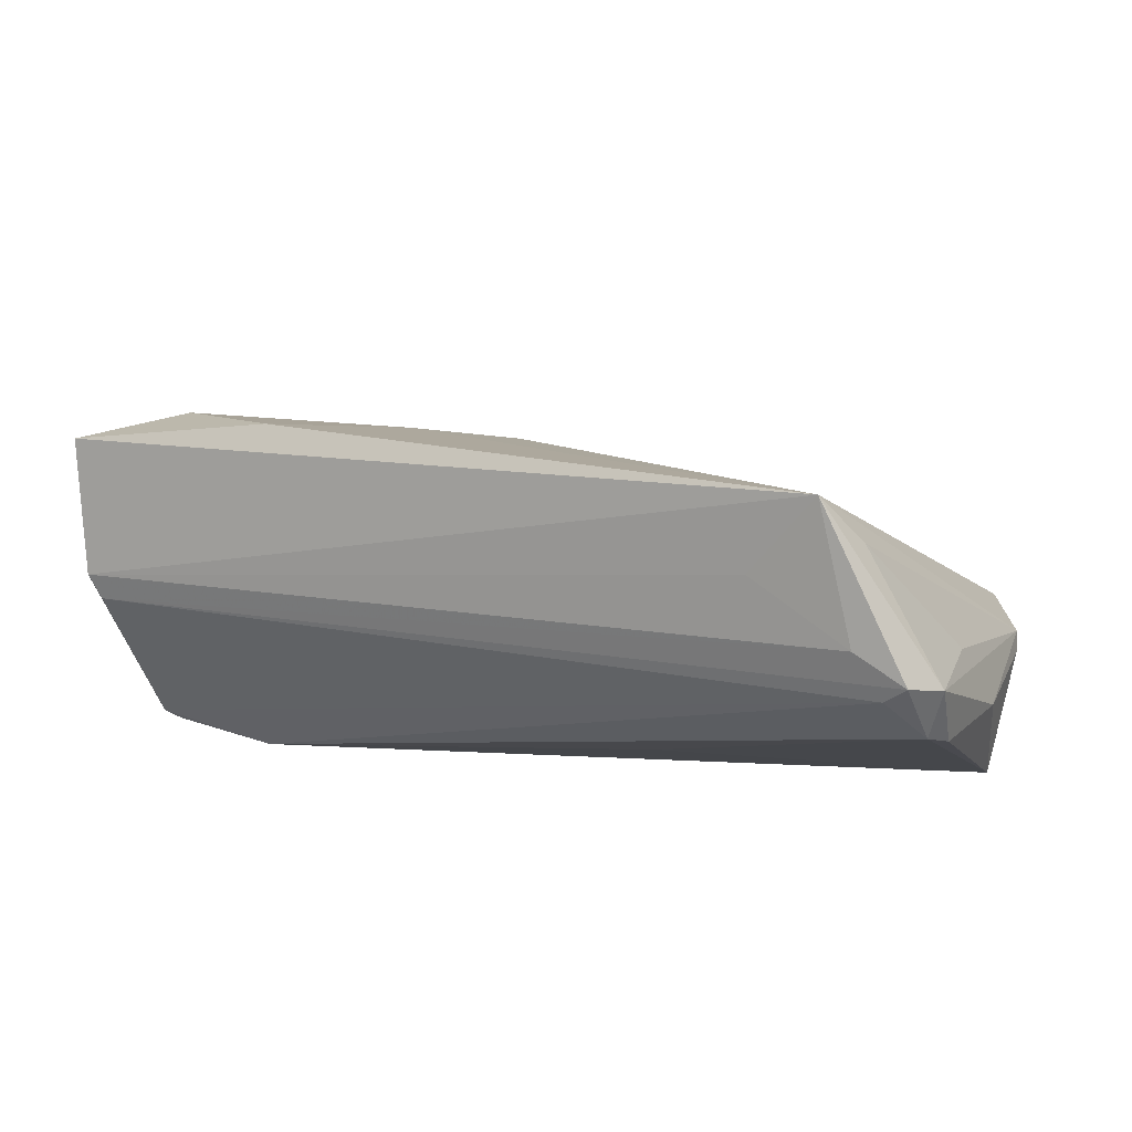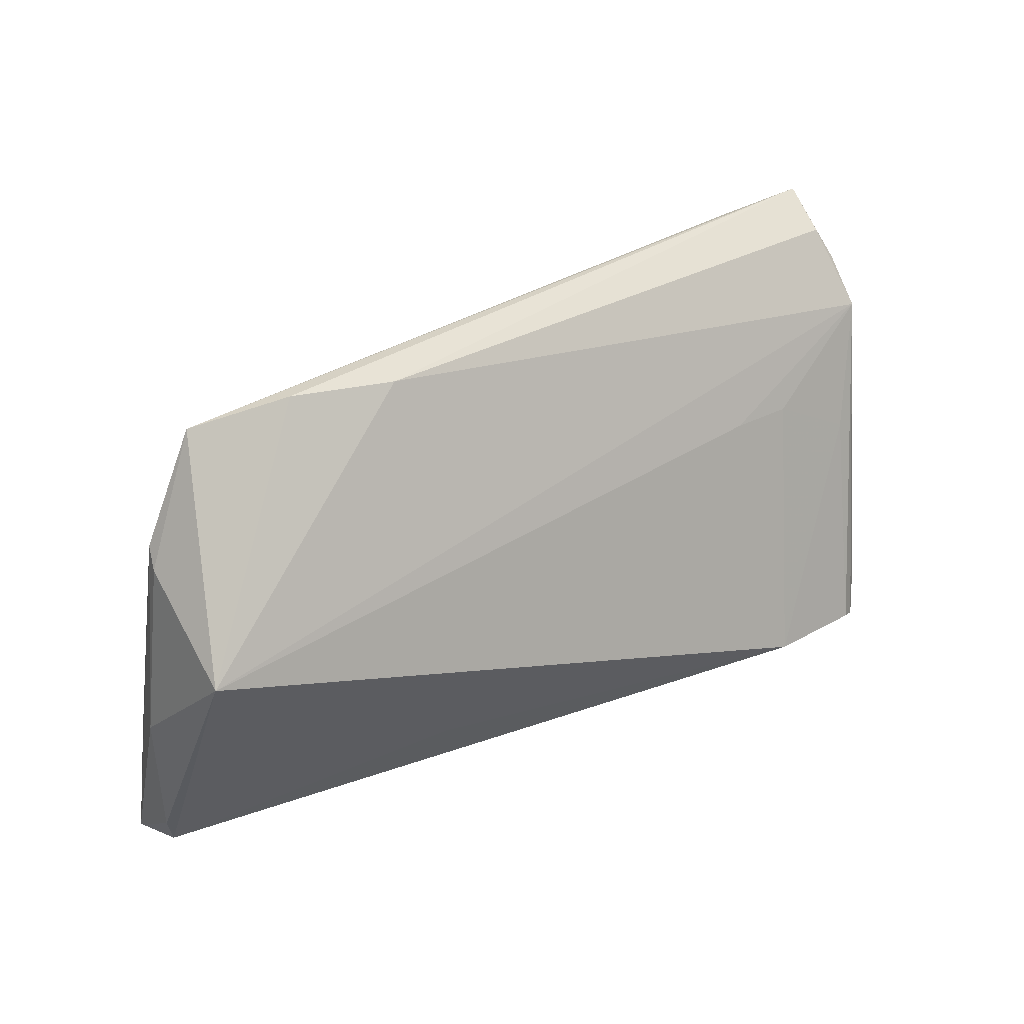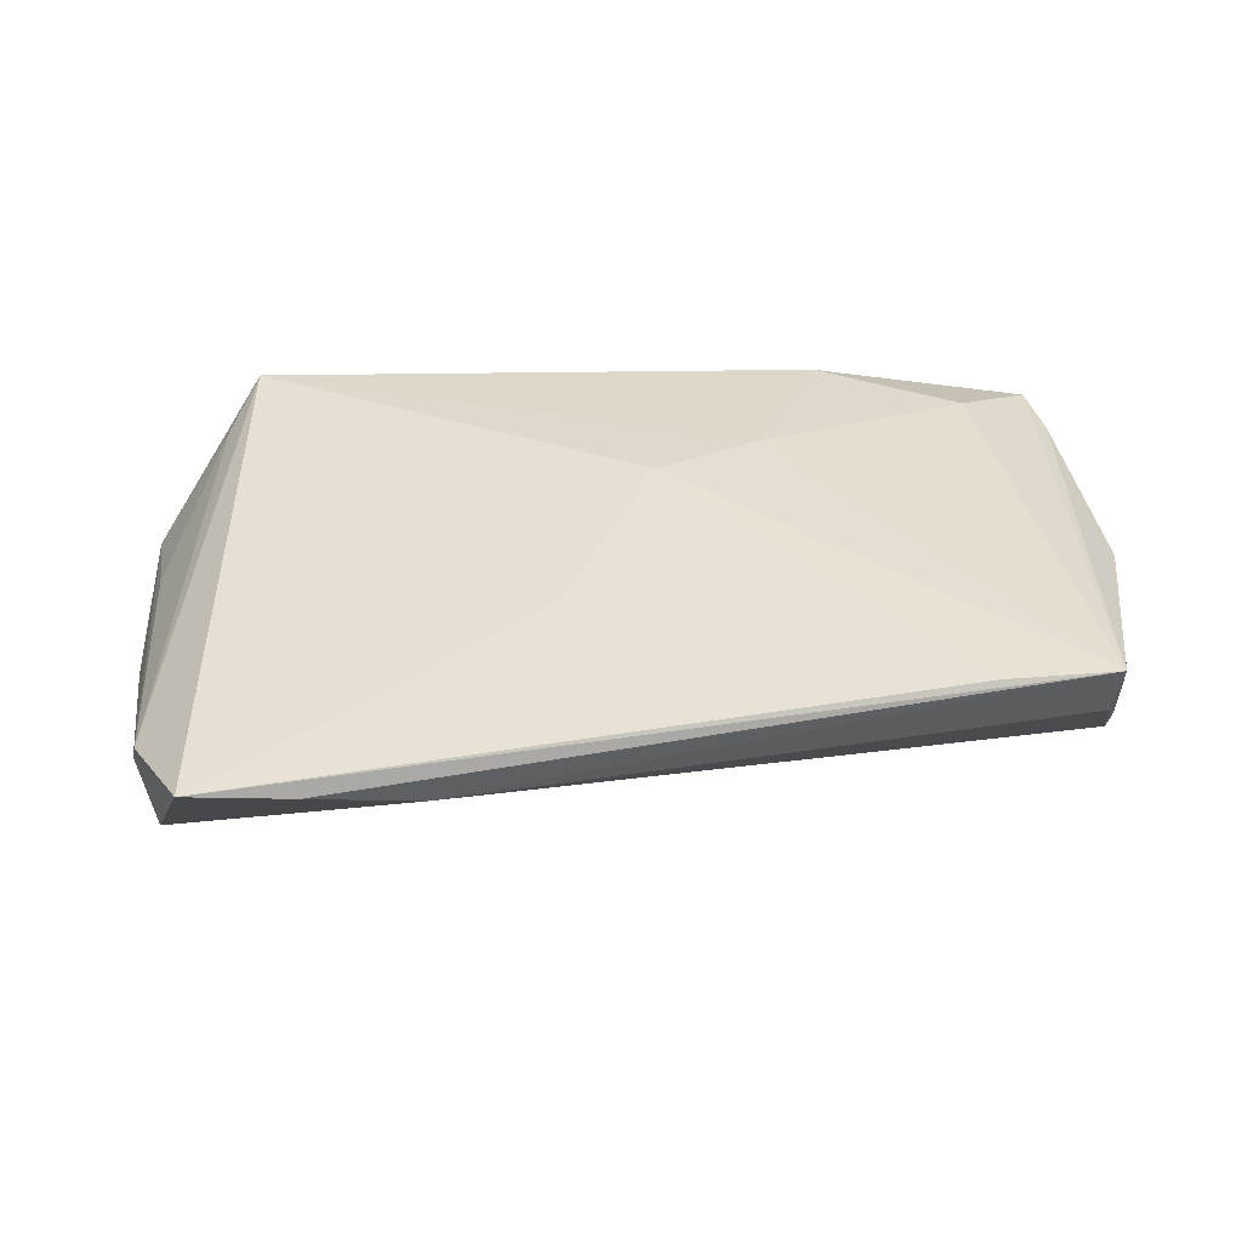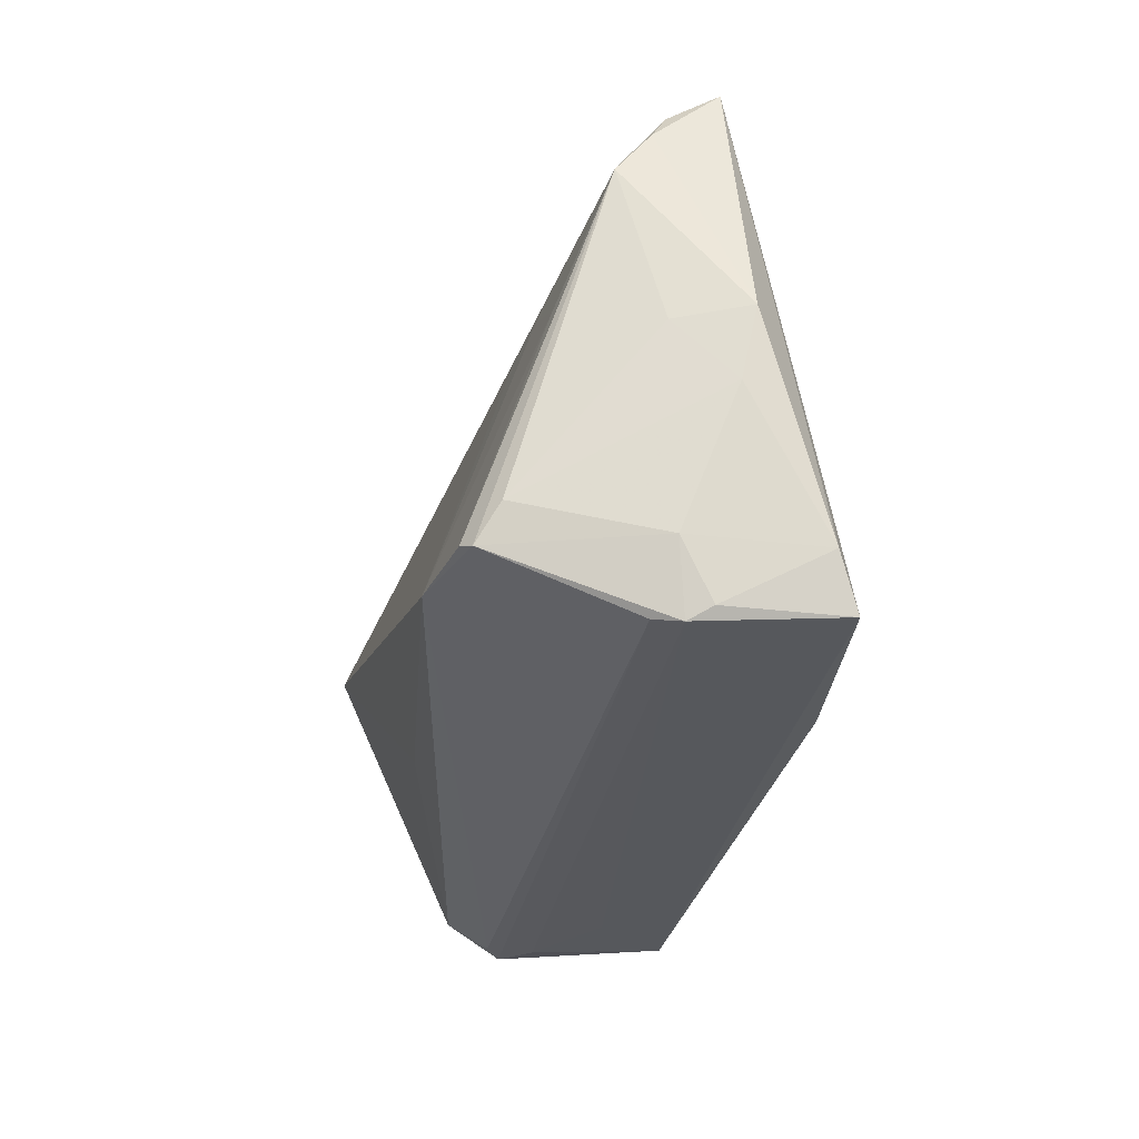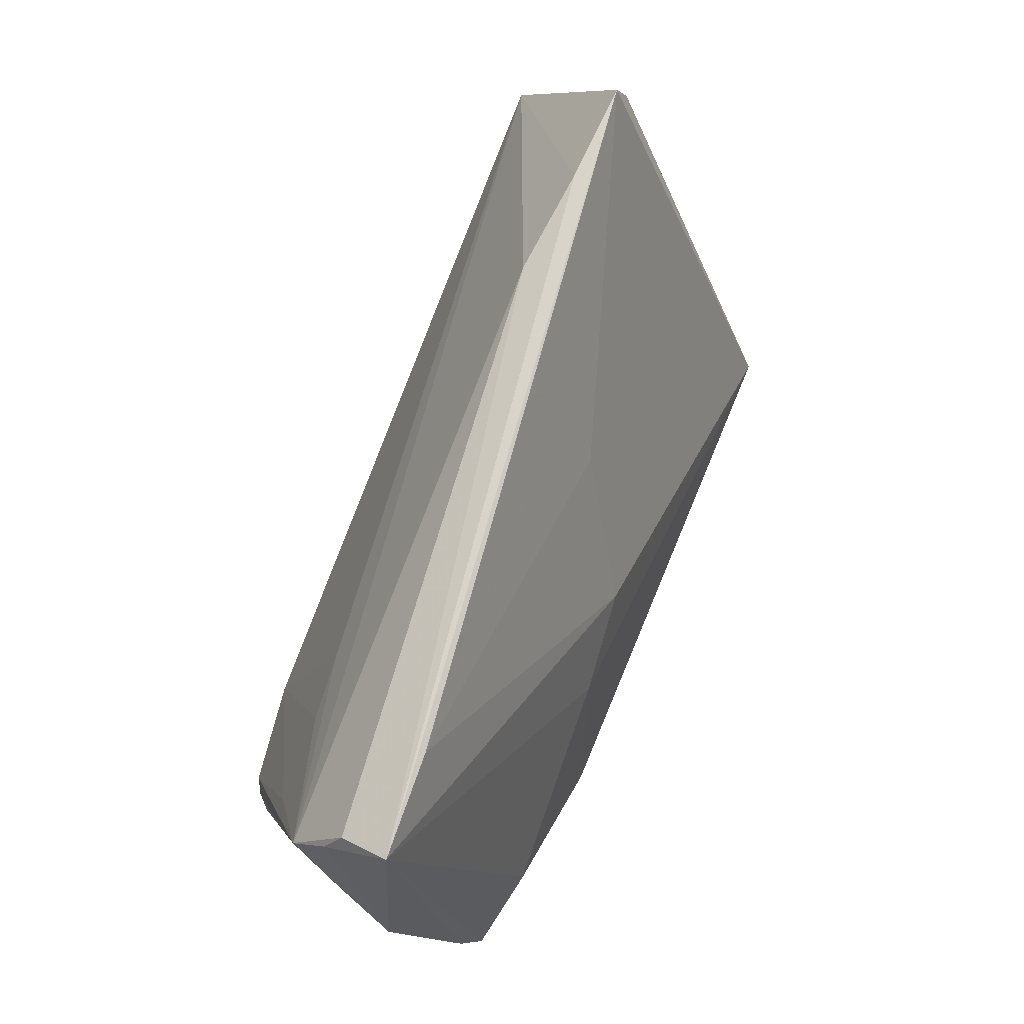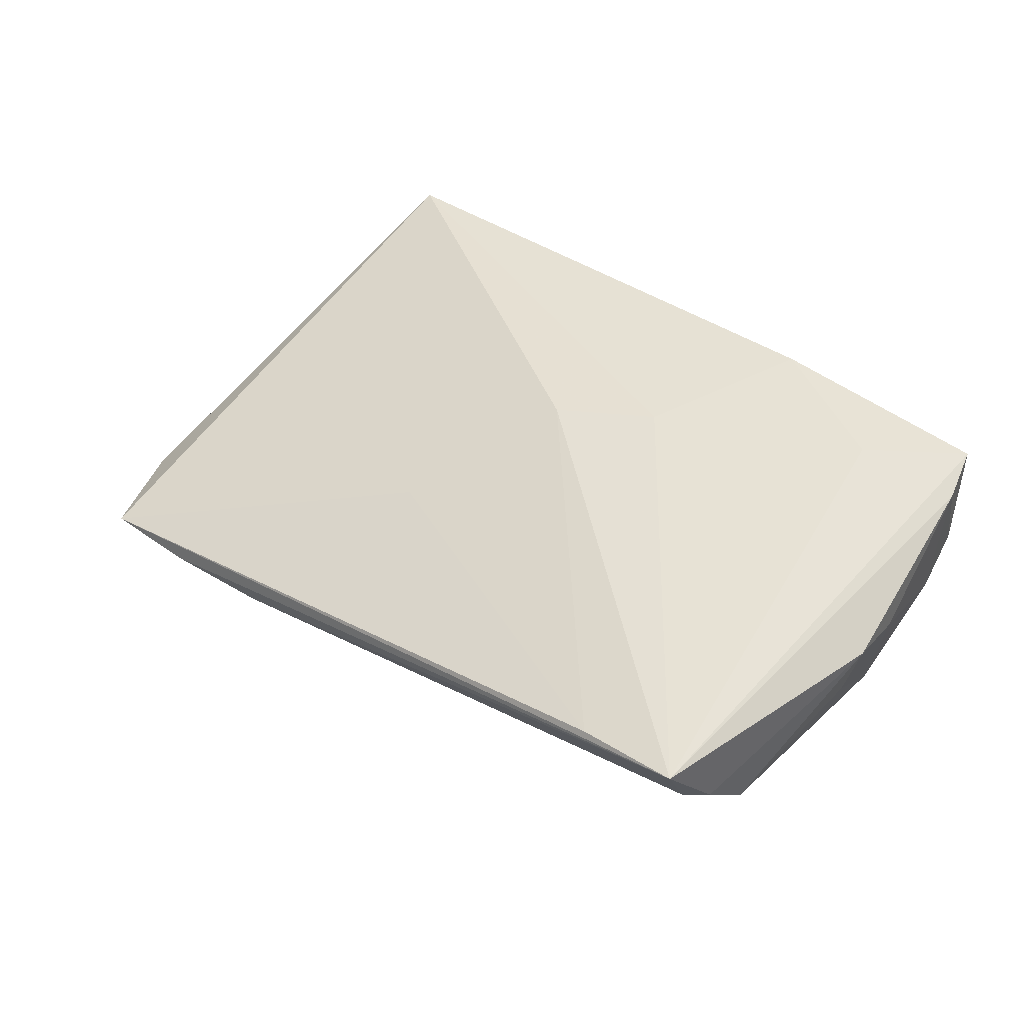
<metadata>
{"format":"obj","ext":"obj","renderer":"f3d","projection":"perspective","resolution":1024,"background":"white","views":[{"elev":15.6,"azim":25.1,"up":"+Z"},{"elev":33.4,"azim":147.2,"up":"+Y"},{"elev":21.7,"azim":177.5,"up":"+Z"},{"elev":-28.0,"azim":-101.4,"up":"+Y"},{"elev":75.0,"azim":-66.7,"up":"+Y"},{"elev":38.6,"azim":-140.1,"up":"+Z"}]}
</metadata>
<code>
v -0.05704 -0.007568 0.006049
v 0.05603 -0.02736 -0.005893
v 0.05474 0.007198 -0.02214
v 0.0483 -0.02775 0.0153
v 0.04883 -0.03295 0.004667
v -0.05168 0.03295 0.00657
v -0.05357 0.01948 -0.005913
v 0.05729 -0.02308 -0.007425
v -0.05268 -0.03093 0.003727
v -0.03203 -0.02219 -0.02214
v 0.05488 0.01863 -0.006804
v -0.04903 -0.01951 -0.01662
v -0.04831 0.004134 -0.01154
v -0.05367 -0.02398 3.122e-05
v 0.03536 0.03261 -0.006666
v -0.05495 -0.02459 0.01579
v -0.004192 -0.004629 0.01739
v -0.03749 0.01001 -0.0113
v 0.04458 -0.03295 0.02136
v -0.04512 -0.02304 -0.02025
v -0.02573 -0.02977 0.02214
v 0.05812 -0.006265 -0.008362
v 0.05546 0.01656 -0.008924
v -0.05147 -0.03237 0.0009864
v 0.02195 0.03111 -0.007929
v -0.02914 0.0104 -0.01215
v -0.04999 -0.03173 -0.002142
v -0.05534 -0.0001485 -0.0009255
v -0.03861 0.03253 0.005675
v -0.05119 0.02913 0.0003866
v -0.05812 0.0009676 0.007704
v -0.04705 -0.02389 -0.01918
v 0.007252 0.01346 0.008054
v -0.04327 -0.02027 0.02026
v -0.05276 0.02544 -0.00154
v -0.0532 -0.0311 0.01811
v 0.05605 -0.01413 0.000505
v 0.05802 -0.0287 0.0003069
v 0.04854 0.03227 -0.006326
v 0.05216 -0.03167 -0.0009559
v 0.02055 -0.01842 -0.01582
v 0.03668 -0.03295 0.01172
v 0.05494 -0.03219 0.001045
v -0.01664 -0.0103 0.01876
f 16 36 6
f 6 36 34
f 23 39 11
f 11 39 19
f 19 39 17
f 28 12 1
f 21 36 19
f 21 34 36
f 23 11 22
f 41 2 10
f 19 36 24
f 38 11 37
f 38 22 11
f 29 39 6
f 6 17 29
f 6 34 44
f 44 17 6
f 34 21 44
f 19 17 44
f 44 21 19
f 12 28 7
f 8 38 2
f 22 38 8
f 42 5 19
f 19 24 42
f 42 24 5
f 36 16 9
f 9 24 36
f 5 24 27
f 2 38 43
f 19 5 43
f 43 38 19
f 5 27 43
f 19 38 4
f 4 38 37
f 4 11 19
f 37 11 4
f 33 17 39
f 39 29 33
f 33 29 17
f 6 39 15
f 15 25 6
f 12 7 32
f 32 7 20
f 32 27 24
f 32 20 10
f 6 25 30
f 25 7 30
f 31 28 1
f 31 7 28
f 1 16 31
f 31 16 6
f 13 18 10
f 13 7 18
f 10 20 13
f 20 7 13
f 3 7 25
f 3 39 23
f 3 15 39
f 25 15 3
f 3 41 10
f 23 22 3
f 2 41 3
f 3 8 2
f 22 8 3
f 24 9 14
f 12 32 14
f 14 32 24
f 1 12 14
f 14 16 1
f 14 9 16
f 10 2 40
f 2 43 40
f 40 32 10
f 40 43 27
f 27 32 40
f 6 30 35
f 35 30 7
f 35 31 6
f 7 31 35
f 18 7 26
f 7 3 26
f 10 18 26
f 26 3 10

</code>
